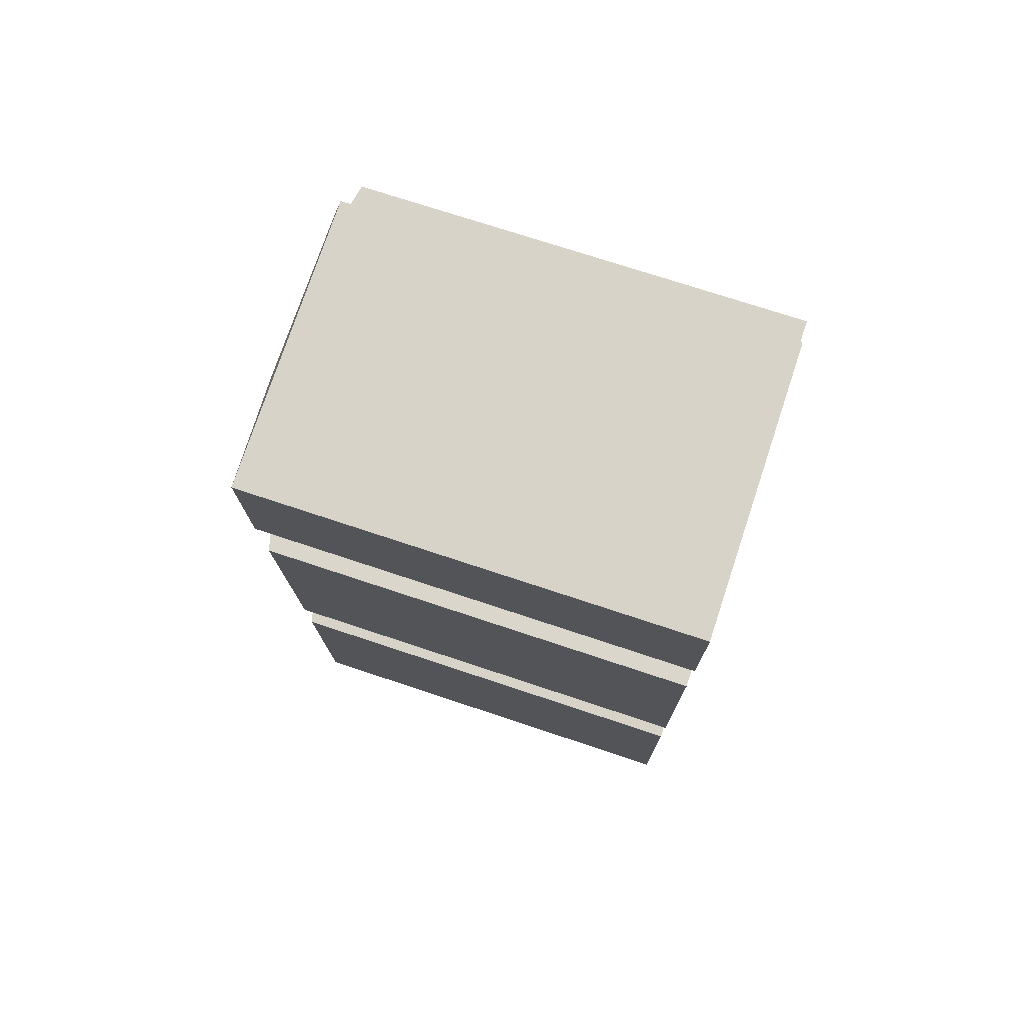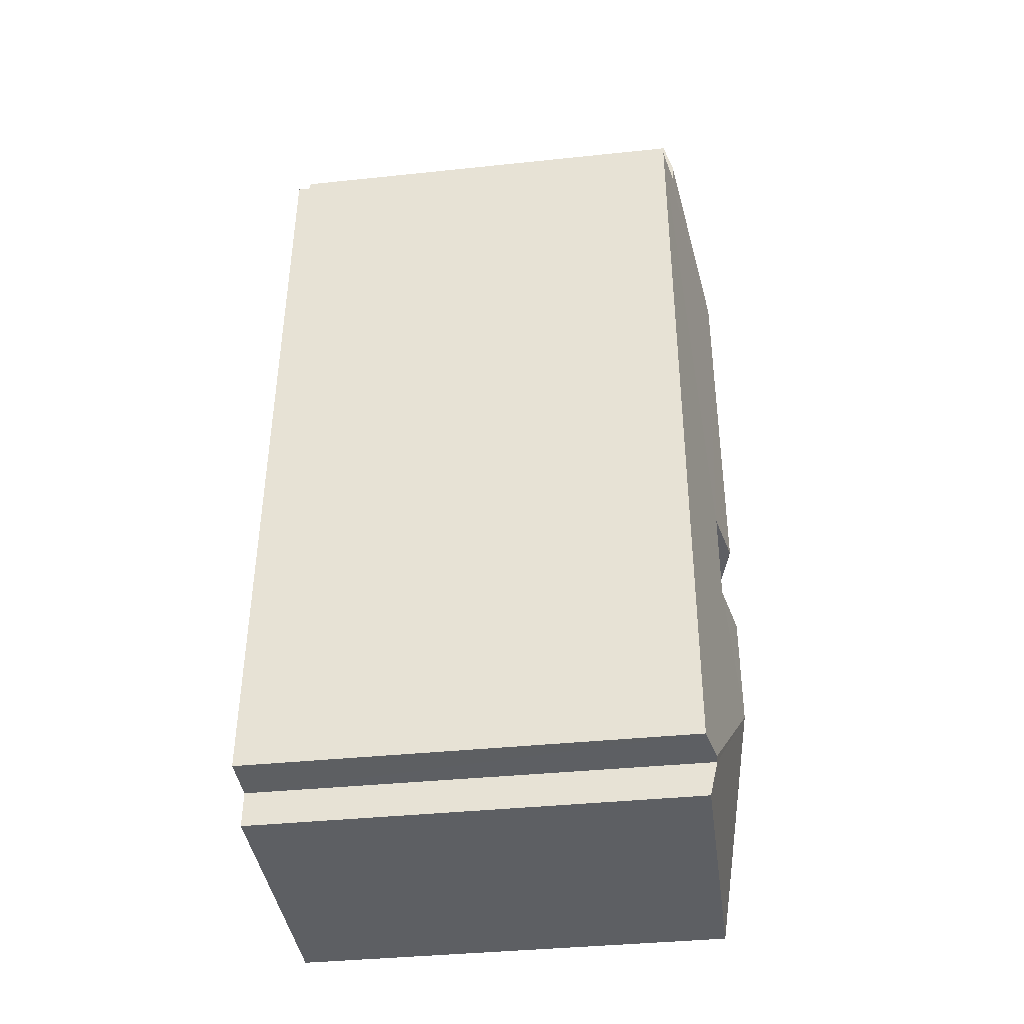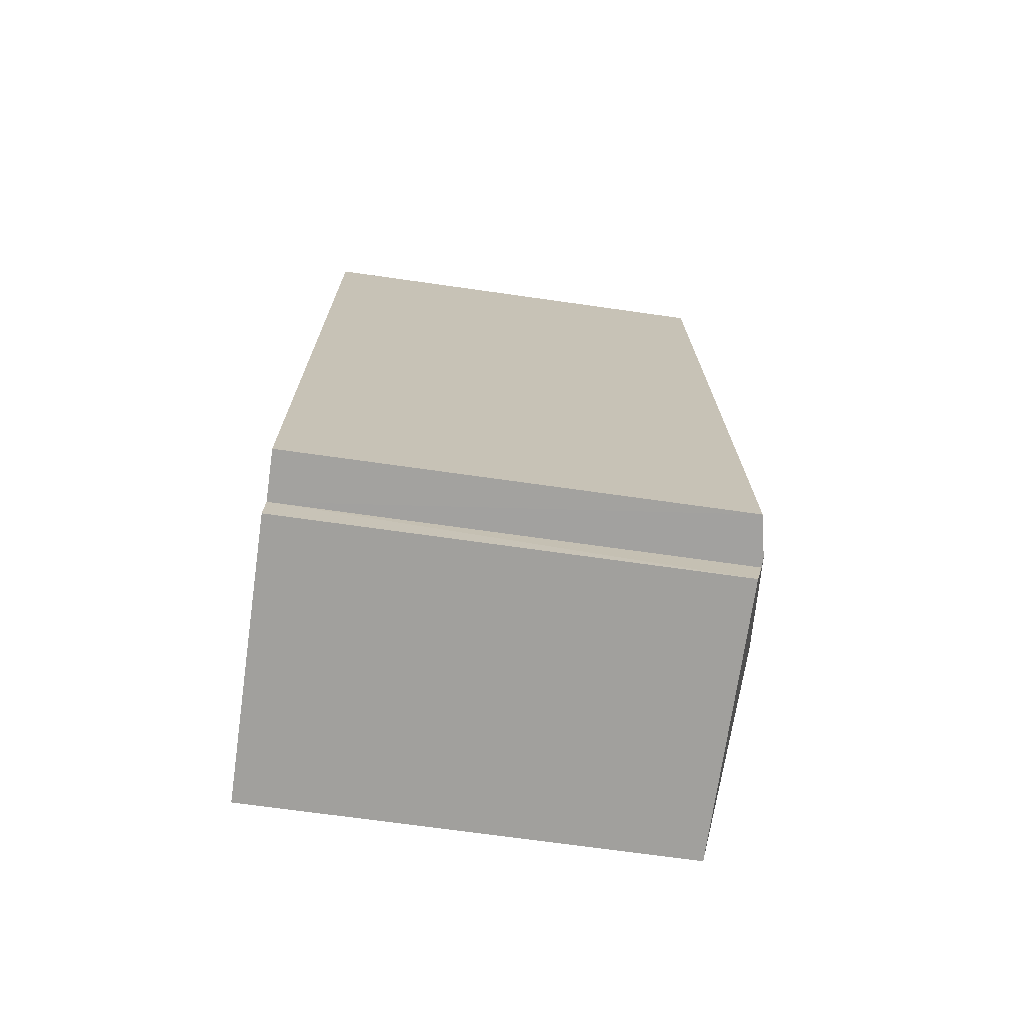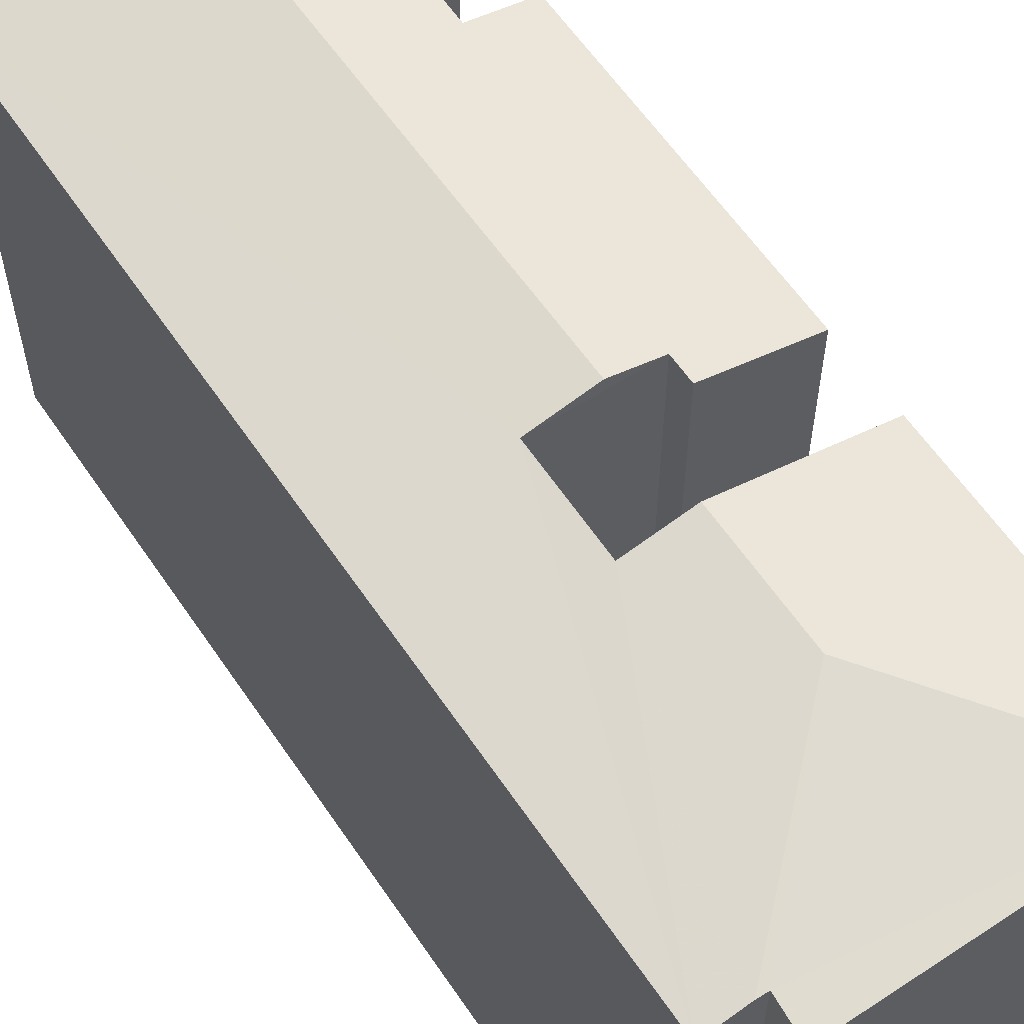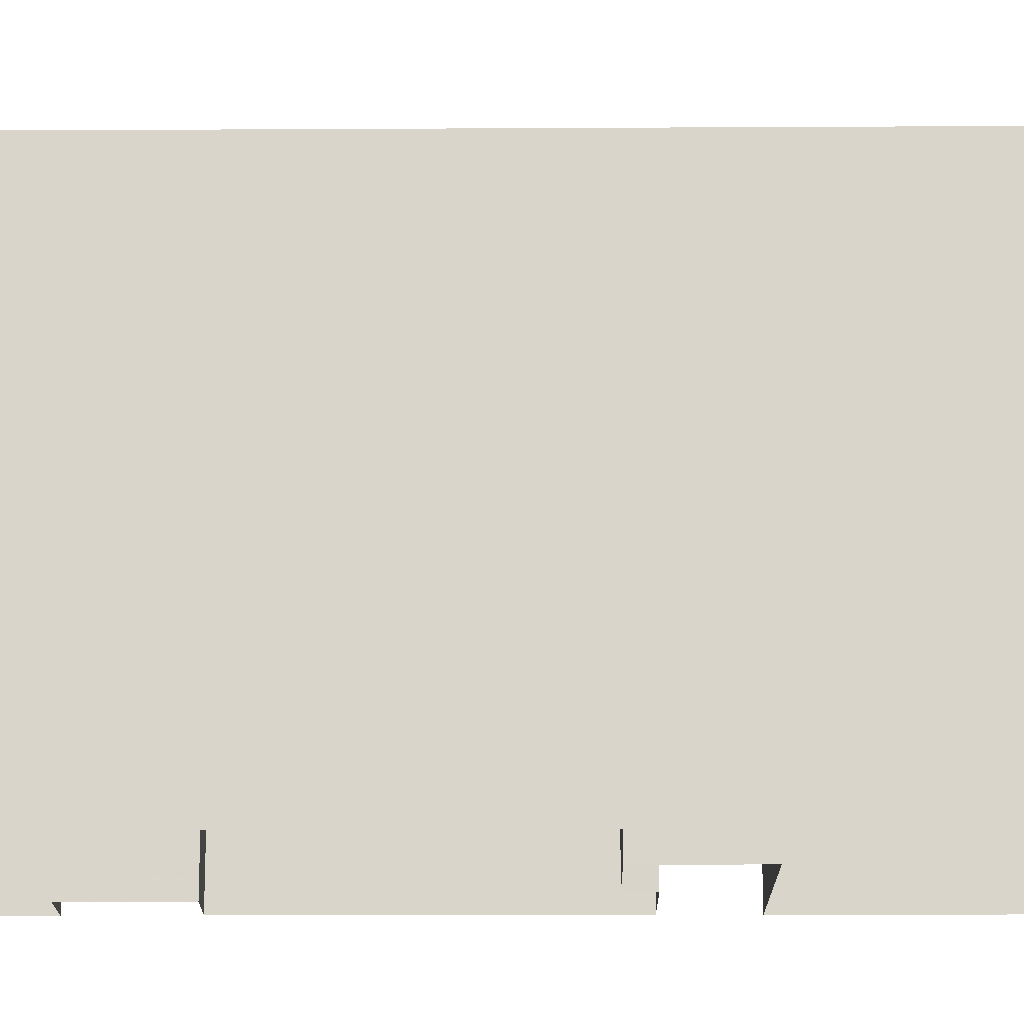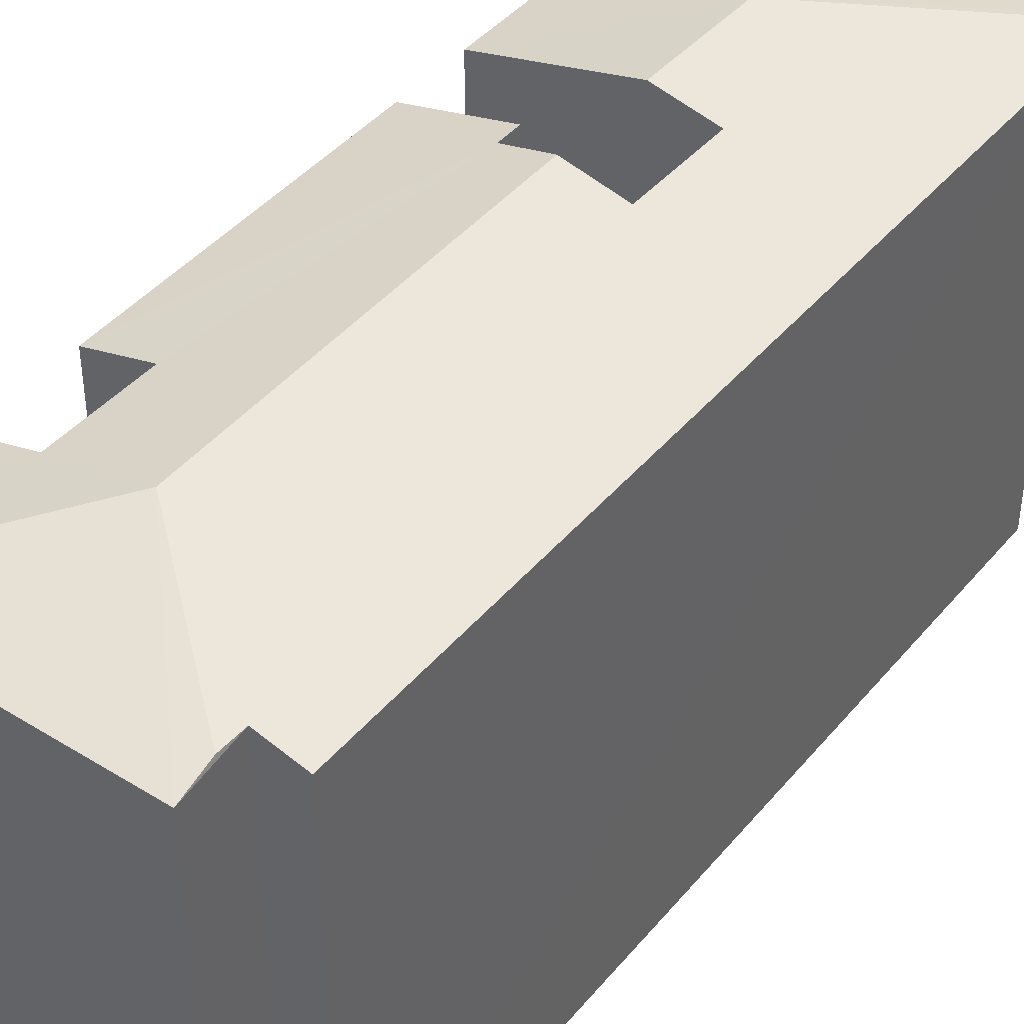
<metadata>
{"format":"obj","ext":"obj","renderer":"f3d","projection":"perspective","resolution":1024,"background":"white","views":[{"elev":74.1,"azim":108.4,"up":"+Y"},{"elev":-38.0,"azim":-82.4,"up":"+Y"},{"elev":-69.9,"azim":-98.1,"up":"+Y"},{"elev":60.2,"azim":-35.8,"up":"+Z"},{"elev":-15.7,"azim":-91.3,"up":"+Z"},{"elev":42.8,"azim":-145.4,"up":"+Z"}]}
</metadata>
<code>
v -3.739e+05 -1.036e+05 25.86
v -3.739e+05 -1.036e+05 25.87
v -3.739e+05 -1.036e+05 25.87
v -3.739e+05 -1.036e+05 25.86
v -3.739e+05 -1.036e+05 25.86
v -3.739e+05 -1.036e+05 25.86
v -3.739e+05 -1.036e+05 25.86
v -3.739e+05 -1.036e+05 25.86
v -3.739e+05 -1.036e+05 25.86
v -3.739e+05 -1.036e+05 25.86
v -3.739e+05 -1.036e+05 25.87
v -3.739e+05 -1.036e+05 25.86
v -3.739e+05 -1.036e+05 25.86
v -3.739e+05 -1.036e+05 25.86
v -3.739e+05 -1.036e+05 25.86
v -3.739e+05 -1.036e+05 25.86
v -3.739e+05 -1.036e+05 25.86
v -3.739e+05 -1.036e+05 25.86
v -3.739e+05 -1.036e+05 40.13
v -3.739e+05 -1.036e+05 39.23
v -3.739e+05 -1.036e+05 38.99
v -3.739e+05 -1.036e+05 38.99
v -3.739e+05 -1.036e+05 39.23
v -3.739e+05 -1.036e+05 38.99
v -3.739e+05 -1.036e+05 39.26
v -3.739e+05 -1.036e+05 40.13
v -3.739e+05 -1.036e+05 38.99
v -3.739e+05 -1.036e+05 38.99
v -3.739e+05 -1.036e+05 40.13
v -3.739e+05 -1.036e+05 38.99
v -3.739e+05 -1.036e+05 39.46
v -3.739e+05 -1.036e+05 39.77
v -3.739e+05 -1.036e+05 38.99
v -3.739e+05 -1.036e+05 38.99
v -3.739e+05 -1.036e+05 39.47
v -3.739e+05 -1.036e+05 39.77
v -3.739e+05 -1.036e+05 40.13
v -3.739e+05 -1.036e+05 39.26
v -3.739e+05 -1.036e+05 39.77
v -3.739e+05 -1.036e+05 38.99
v -3.739e+05 -1.036e+05 39.77
v -3.739e+05 -1.036e+05 38.99
f 1 2 3
f 4 5 6
f 4 6 7
f 8 9 10
f 11 12 13
f 14 3 11
f 15 1 14
f 16 5 4
f 12 16 13
f 8 17 9
f 17 16 4
f 8 10 18
f 14 11 13
f 13 17 8
f 1 3 14
f 13 16 17
f 19 20 21
f 21 20 22
f 23 20 19
f 24 25 26
f 27 24 26
f 28 29 19
f 21 28 19
f 30 27 31
f 32 33 34
f 35 31 26
f 32 34 35
f 36 33 32
f 31 27 26
f 37 35 26
f 37 32 35
f 25 38 26
f 19 29 39
f 19 39 23
f 38 40 26
f 41 40 42
f 37 26 41
f 23 39 42
f 39 41 42
f 26 40 41
f 39 14 13
f 41 39 13
f 24 27 6
f 5 24 6
f 31 17 4
f 31 35 17
f 15 21 1
f 15 28 21
f 12 11 42
f 40 12 42
f 34 9 17
f 35 34 17
f 32 8 18
f 36 32 18
f 22 3 2
f 22 20 3
f 16 38 24
f 16 24 5
f 38 25 24
f 14 39 28
f 14 28 15
f 39 29 28
f 30 6 27
f 30 7 6
f 40 16 12
f 40 38 16
f 11 3 42
f 3 20 42
f 20 23 42
f 30 4 7
f 30 31 4
f 8 32 13
f 13 32 41
f 32 37 41
f 22 1 21
f 22 2 1
f 33 18 10
f 33 36 18
f 9 33 10
f 9 34 33

</code>
